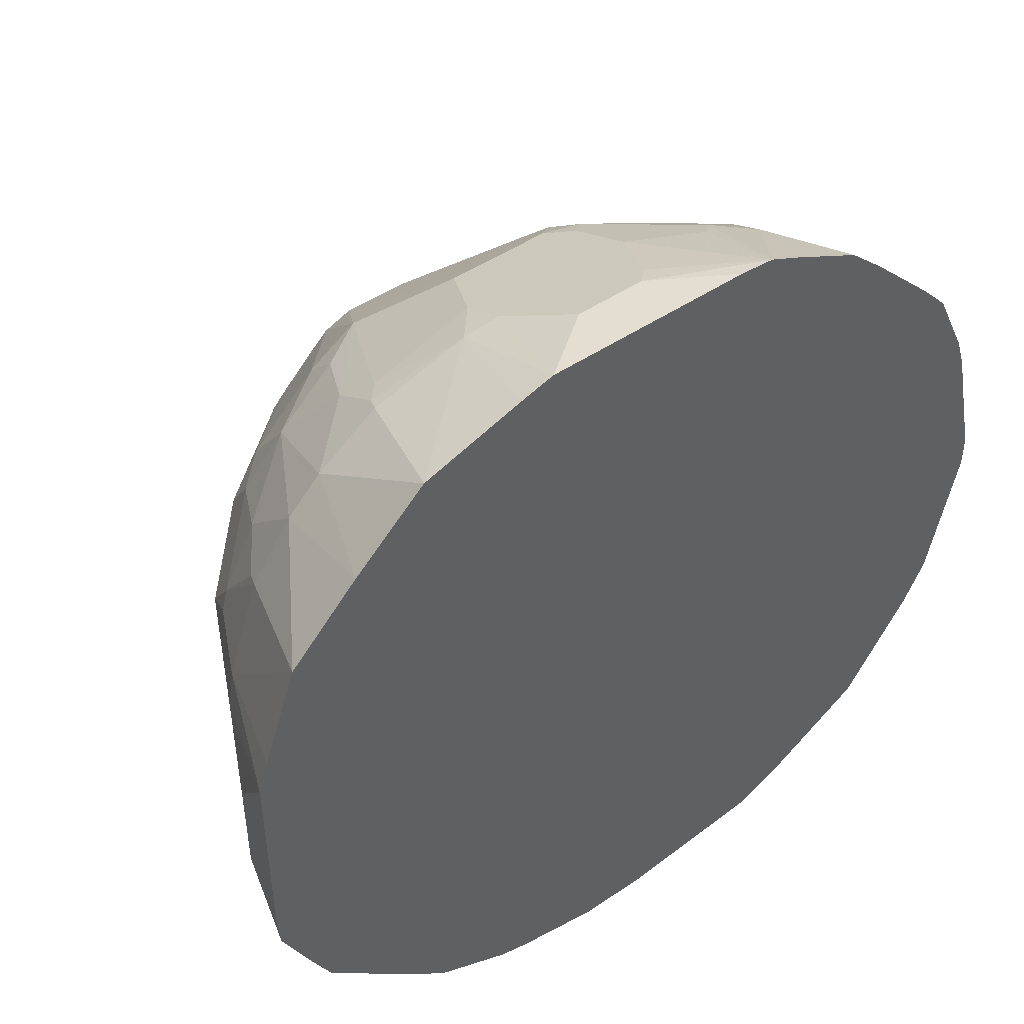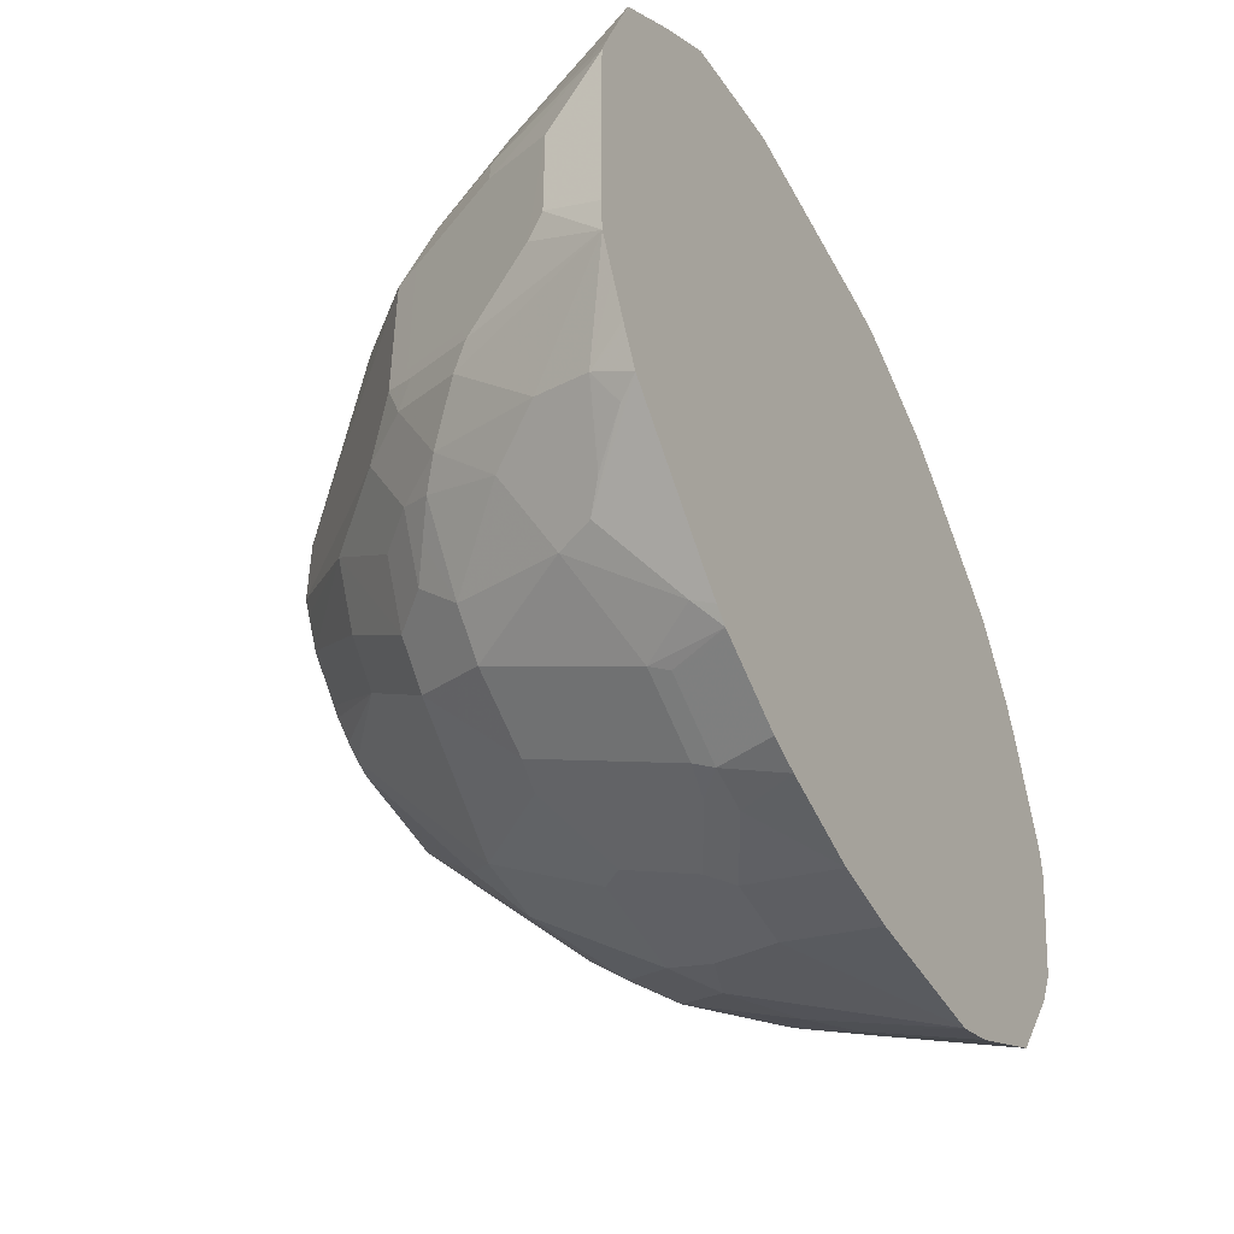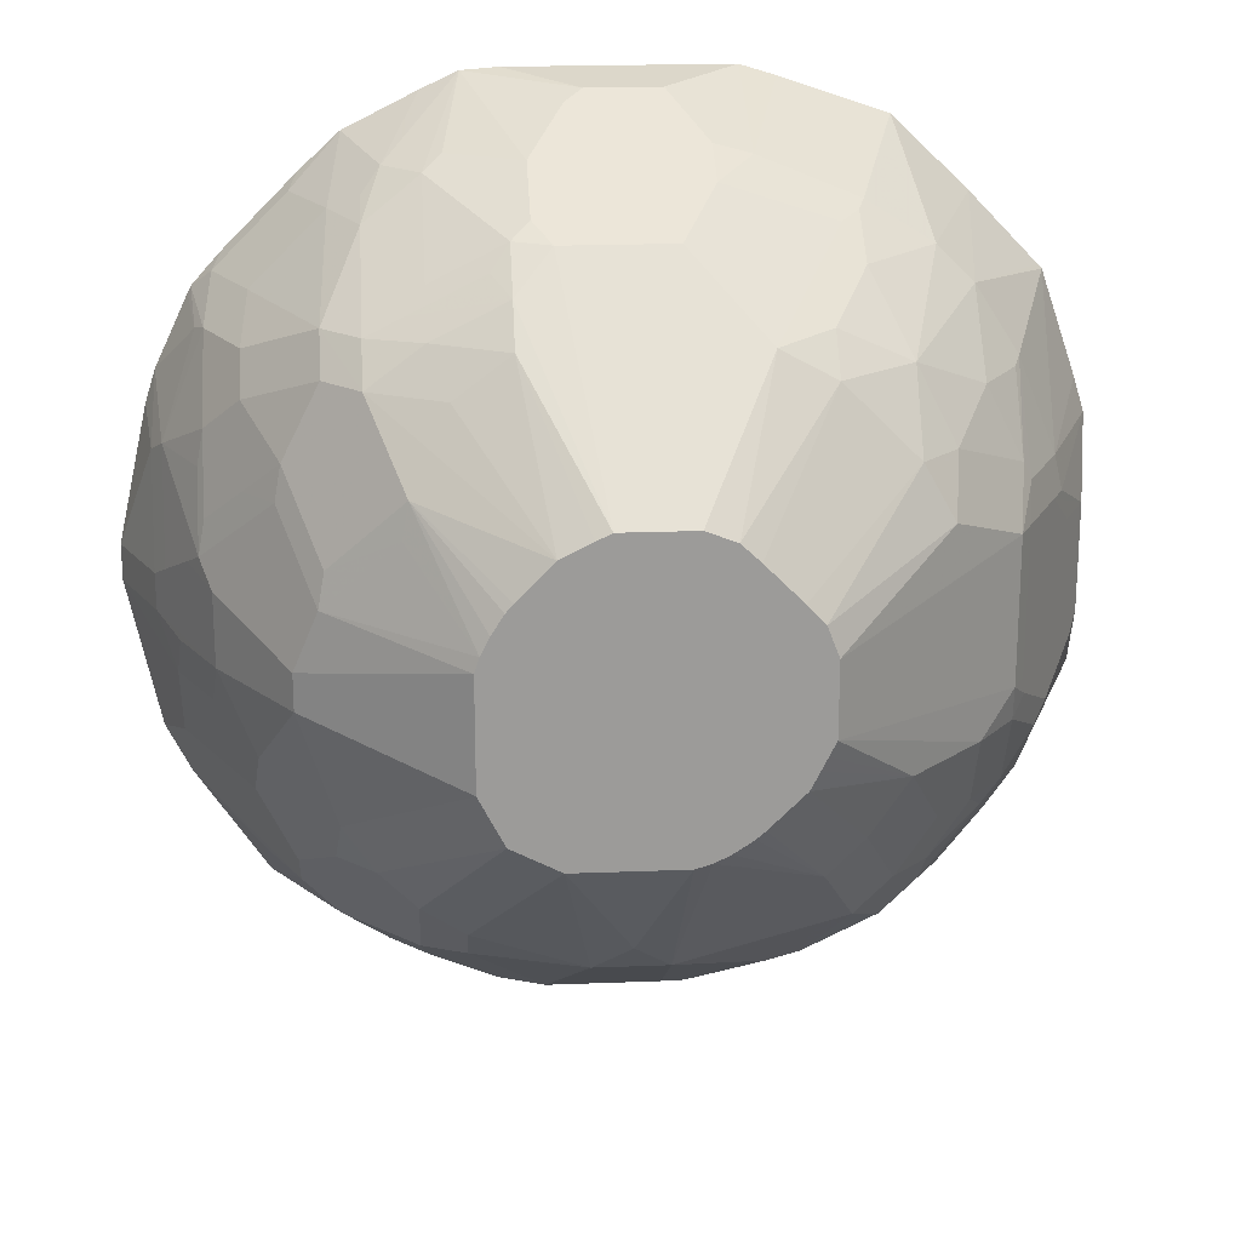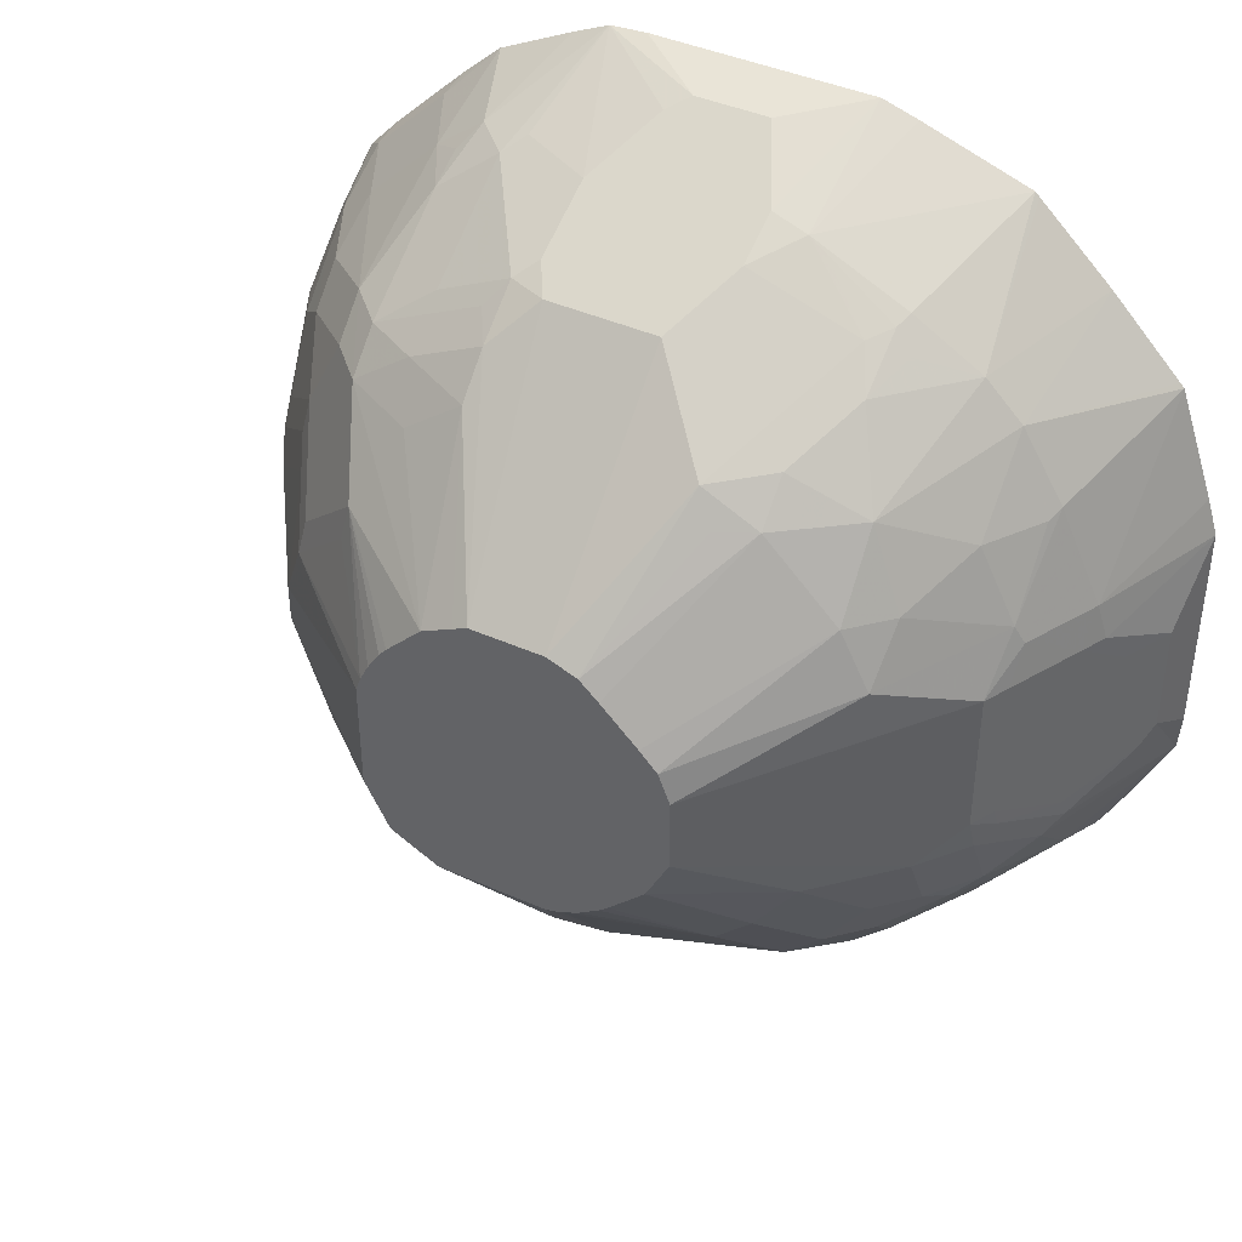
<metadata>
{"format":"obj","ext":"obj","renderer":"f3d","projection":"perspective","resolution":1024,"background":"white","views":[{"elev":47.7,"azim":-37.2,"up":"+Z"},{"elev":-48.3,"azim":-62.8,"up":"+Z"},{"elev":20.6,"azim":175.9,"up":"+Z"},{"elev":41.9,"azim":-151.8,"up":"+Z"}]}
</metadata>
<code>
v 0.01352 -0.4324 -0.2426
v 0.01758 -0.3877 -0.2291
v 0.09167 -0.4324 -0.2326
v -0.02167 -0.4324 -0.2426
v 0.03524 -0.3524 -0.2114
v -0.01761 -0.3877 -0.2291
v 0.09395 -0.3642 -0.1997
v 0.1116 -0.3818 -0.1997
v 0.1139 -0.4324 -0.2215
v 0.06164 -0.3436 -0.2026
v -0.06573 -0.4324 -0.2338
v -0.05284 -0.4053 -0.2291
v 0.0411 -0.3289 -0.1997
v -0.05874 -0.3935 -0.2232
v -0.02346 -0.3759 -0.2232
v 0.07926 -0.326 -0.185
v 0.09692 -0.3084 -0.1674
v 0.1145 -0.326 -0.1674
v 0.1321 -0.3436 -0.1674
v 0.1321 -0.3789 -0.185
v 0.1151 -0.4324 -0.2209
v 0.05579 -0.3319 -0.1968
v -0.08151 -0.4324 -0.2291
v -0.07268 -0.4053 -0.2247
v 0.02348 -0.2761 -0.1645
v 0.07633 -0.2937 -0.1645
v -0.01171 -0.3289 -0.1997
v -0.07487 -0.3965 -0.2202
v -0.07487 -0.326 -0.185
v -0.05874 -0.3231 -0.1879
v -0.02346 -0.3407 -0.2056
v 0.09692 -0.2731 -0.1321
v 0.1498 -0.326 -0.1321
v 0.1498 -0.3436 -0.1498
v 0.168 -0.4324 -0.1857
v -0.1167 -0.4324 -0.2114
v -0.1079 -0.4053 -0.207
v 0.005911 -0.2585 -0.1468
v 0.03756 -0.2162 -0.09043
v 0.07633 -0.2761 -0.1468
v -0.01171 -0.2761 -0.1645
v -0.09248 -0.3789 -0.2026
v -0.1101 -0.3965 -0.2026
v -0.09248 -0.2908 -0.1498
v -0.07635 -0.2878 -0.1527
v -0.1101 -0.326 -0.1674
v 0.1145 -0.2731 -0.1145
v 0.06081 -0.2162 -0.07847
v 0.1321 -0.2908 -0.1145
v 0.1674 -0.326 -0.09691
v 0.215 -0.4324 -0.1093
v 0.2039 -0.4324 -0.1315
v 0.2033 -0.4324 -0.1328
v 0.1674 -0.3789 -0.1498
v -0.1201 -0.4324 -0.2098
v -0.01525 -0.2162 -0.09043
v -0.03964 -0.2731 -0.1498
v -0.02307 -0.2162 -0.0881
v -0.1292 -0.4229 -0.1997
v -0.1454 -0.3789 -0.1674
v -0.07487 -0.2555 -0.1145
v -0.1101 -0.2908 -0.1321
v -0.1277 -0.326 -0.1498
v 0.1292 -0.2761 -0.09397
v 0.07283 -0.2162 -0.05519
v 0.1821 -0.3289 -0.04112
v 0.185 -0.3436 -0.06167
v 0.2026 -0.3789 -0.06167
v 0.2026 -0.3965 -0.09691
v 0.1645 -0.3113 -0.07635
v 0.2304 -0.4324 -0.03649
v -0.1268 -0.4324 -0.2039
v -0.03068 -0.2162 -0.0843
v -0.136 -0.4324 -0.1955
v -0.1713 -0.4324 -0.1603
v -0.1542 -0.3965 -0.1674
v -0.1652 -0.4053 -0.1586
v -0.1806 -0.3965 -0.1321
v -0.163 -0.3612 -0.1321
v -0.09248 -0.2555 -0.09691
v -0.06184 -0.2162 -0.05714
v -0.04449 -0.2162 -0.07424
v -0.04029 -0.2162 -0.07791
v -0.1277 -0.3084 -0.1321
v -0.1468 -0.3113 -0.1057
v -0.1292 -0.2937 -0.1057
v -0.1116 -0.2585 -0.07048
v -0.1542 -0.326 -0.1145
v -0.141 -0.3172 -0.1233
v 0.1468 -0.2761 -0.04112
v 0.07283 -0.2162 -0.002378
v 0.1821 -0.3289 -0.005876
v 0.2056 -0.3759 -0.02937
v 0.1997 -0.3642 -0.04112
v 0.2114 -0.3877 -0.03524
v 0.2304 -0.4324 -0.01892
v -0.1889 -0.4324 -0.1426
v -0.182 -0.4229 -0.1468
v -0.1894 -0.4141 -0.1321
v -0.1828 -0.3877 -0.1233
v -0.1652 -0.3348 -0.1057
v -0.06617 -0.2162 -0.04854
v -0.1468 -0.2937 -0.07048
v -0.07281 -0.2162 -0.03524
v -0.06932 -0.2162 -0.04228
v 0.1468 -0.2761 -0.0235
v 0.07047 -0.2162 0.004705
v 0.1351 -0.2702 0.005871
v 0.1879 -0.3407 0.005871
v 0.1938 -0.3524 -2.36e-06
v 0.1468 -0.2937 0.02936
v 0.2056 -0.3759 -0.01175
v 0.2114 -0.3877 -0.01762
v 0.2114 -0.4053 0.03524
v 0.2162 -0.4324 0.04469
v -0.1974 -0.4324 -0.1256
v -0.1985 -0.4324 -0.1233
v -0.2067 -0.4324 -0.1057
v -0.2149 -0.4324 -0.0881
v -0.1828 -0.3524 -0.0881
v -0.1652 -0.3172 -0.07048
v -0.1644 -0.3113 -0.05286
v -0.07281 -0.2162 -2.36e-06
v 0.06614 -0.2162 0.0133
v 0.09692 -0.2555 0.05726
v 0.09985 -0.2526 0.04111
v 0.1321 -0.2731 0.02202
v 0.185 -0.3436 0.02202
v 0.1879 -0.3583 0.04111
v 0.2056 -0.3935 0.04111
v 0.1527 -0.3055 0.04111
v 0.1674 -0.326 0.03964
v 0.1498 -0.3084 0.05726
v 0.2102 -0.4324 0.06452
v 0.2153 -0.4324 0.04854
v -0.2162 -0.4324 -0.07048
v -0.2114 -0.4053 -0.05286
v -0.2071 -0.3965 -0.06167
v -0.1894 -0.3612 -0.07929
v -0.1718 -0.326 -0.06167
v -0.1703 -0.3231 -0.05286
v -0.1644 -0.3113 0.01762
v -0.06722 -0.2162 0.01438
v -0.1292 -0.2761 0.03524
v 0.06029 -0.2162 0.02267
v 0.05662 -0.2162 0.02686
v 0.03952 -0.2162 0.04422
v 0.1145 -0.2908 0.0925
v 0.1145 -0.2731 0.05726
v 0.185 -0.3612 0.05726
v 0.185 -0.3789 0.07488
v 0.185 -0.3965 0.0925
v 0.1894 -0.4053 0.0903
v 0.1674 -0.3436 0.07488
v 0.1321 -0.3084 0.0925
v 0.1938 -0.4324 0.09911
v -0.2162 -0.4324 0.03524
v -0.2114 -0.4053 -2.36e-06
v -0.1997 -0.3818 -2.36e-06
v -0.1997 -0.3818 -0.05286
v -0.1879 -0.3583 -0.07048
v -0.1703 -0.3231 0.01762
v -0.1718 -0.3326 0.03524
v -0.1674 -0.3304 0.04405
v -0.05874 -0.2162 0.02349
v -0.1145 -0.2687 0.04405
v -0.1145 -0.2776 0.06167
v -0.1321 -0.2952 0.06167
v 0.02466 -0.2162 0.05169
v 0.05286 -0.2761 0.1116
v 0.07926 -0.2731 0.0925
v 0.1145 -0.3084 0.1101
v 0.1321 -0.326 0.1101
v 0.08809 -0.2937 0.1116
v 0.1821 -0.4229 0.1116
v 0.1922 -0.4324 0.1025
v 0.1674 -0.3612 0.0925
v 0.1645 -0.3877 0.1116
v -0.2109 -0.4324 0.0523
v -0.1894 -0.3678 0.03524
v -0.1938 -0.37 0.01762
v -0.1879 -0.3583 0.01762
v -0.1703 -0.3642 0.08222
v -0.1674 -0.3568 0.07929
v -0.1497 -0.3304 0.07929
v -0.07928 -0.2776 0.09691
v -0.04108 -0.2162 0.04111
v -0.1145 -0.304 0.09691
v 0.01758 -0.2162 0.05519
v 0.05286 -0.2937 0.1292
v 0.1145 -0.3612 0.1454
v 0.09692 -0.3084 0.1189
v 0.08809 -0.3172 0.1299
v 0.1292 -0.3877 0.1468
v 0.1779 -0.4324 0.1184
v 0.1863 -0.4324 0.1091
v 0.1468 -0.4229 0.1468
v -0.1933 -0.4324 0.1036
v -0.1497 -0.3656 0.1145
v -0.07928 -0.2952 0.1145
v -0.05284 -0.2761 0.1116
v -0.06167 -0.2687 0.09691
v -0.03199 -0.2162 0.04962
v -0.1321 -0.3656 0.1321
v -0.0969 -0.3304 0.1321
v 0.03524 -0.3113 0.1468
v -0.01761 -0.2162 0.05519
v 0.05286 -0.3172 0.1476
v 0.06164 -0.3084 0.1366
v 0.1057 -0.3877 0.1652
v 0.1145 -0.3789 0.1542
v 0.08809 -0.37 0.1652
v 0.1233 -0.4324 0.1715
v 0.1426 -0.4324 0.1537
v 0.1308 -0.4324 0.1646
v -0.1913 -0.4324 0.1057
v -0.1581 -0.4324 0.1404
v -0.05284 -0.3289 0.1468
v -0.01761 -0.3113 0.1468
v -0.08807 -0.3466 0.1468
v -0.1233 -0.4324 0.1737
v -0.1212 -0.4324 0.1757
v -0.09983 -0.3642 0.1527
v -0.1057 -0.3524 0.141
v -0.0969 -0.3568 0.1498
v 0.04403 -0.326 0.1542
v 0.07047 -0.4324 0.1973
v 0.08809 -0.4324 0.1891
v 0.07926 -0.3789 0.1718
v 0.05286 -0.3524 0.1652
v -0.03522 -0.3466 0.1644
v -0.06167 -0.3656 0.1674
v -0.05284 -0.3678 0.1718
v -0.06993 -0.4324 0.1933
v 0.01758 -0.4053 0.1938
v 0.03524 -0.37 0.1762
v 0.04403 -0.3612 0.1718
v -0.03522 -0.37 0.1762
v -0.01761 -0.4053 0.1938
v 0.02641 -0.3965 0.1894
v 0.05286 -0.4324 0.1986
v -0.05284 -0.4324 0.1986
f 136 157 158
f 136 158 137
f 137 158 138
f 138 158 159
f 140 161 141
f 138 141 161
f 138 161 139
f 141 160 159
f 134 153 156
f 139 161 140
f 138 159 160
f 138 160 141
f 130 151 152
f 132 133 154
f 131 133 132
f 130 153 134
f 130 152 153
f 130 150 151
f 129 150 130
f 128 154 150
f 128 132 154
f 127 155 133
f 141 159 162
f 125 127 126
f 127 148 155
f 127 149 148
f 133 155 154
f 142 162 163
f 148 170 174
f 142 164 144
f 157 180 181
f 157 179 180
f 125 149 127
f 154 173 177
f 154 155 173
f 153 176 156
f 152 178 175
f 152 177 178
f 152 176 153
f 152 175 176
f 151 177 152
f 151 154 177
f 142 163 164
f 150 154 151
f 148 171 170
f 148 173 155
f 148 172 173
f 147 171 148
f 147 170 171
f 147 169 170
f 144 167 166
f 144 168 167
f 144 164 168
f 143 167 165
f 143 166 167
f 143 144 166
f 148 174 172
f 125 148 149
f 107 124 125
f 125 146 147
f 107 126 108
f 107 125 126
f 106 108 111
f 104 142 123
f 104 122 142
f 103 122 104
f 103 121 122
f 101 120 121
f 100 119 120
f 100 120 101
f 99 119 100
f 99 118 119
f 108 127 111
f 99 117 118
f 97 99 98
f 97 116 99
f 96 114 115
f 96 113 114
f 93 113 95
f 93 112 113
f 92 131 109
f 92 111 131
f 92 106 111
f 92 109 110
f 157 181 158
f 91 108 106
f 99 116 117
f 125 147 148
f 108 126 127
f 109 150 129
f 125 145 146
f 124 145 125
f 123 144 143
f 123 142 144
f 122 162 142
f 122 141 162
f 122 140 141
f 121 140 122
f 120 139 140
f 120 140 121
f 119 139 120
f 119 138 139
f 109 128 150
f 119 137 138
f 114 130 134
f 114 135 115
f 114 134 135
f 112 114 113
f 112 130 114
f 111 133 131
f 111 127 133
f 110 130 112
f 109 132 128
f 109 131 132
f 109 130 110
f 109 129 130
f 119 136 137
f 158 181 182
f 201 207 203
f 159 182 162
f 212 226 230
f 212 229 227
f 210 228 213
f 210 227 228
f 210 212 227
f 208 226 212
f 206 219 226
f 206 226 208
f 205 225 220
f 205 224 225
f 204 224 205
f 204 223 224
f 212 230 229
f 204 222 223
f 204 217 221
f 201 220 218
f 201 205 220
f 201 203 202
f 91 107 108
f 201 219 207
f 201 218 219
f 200 205 201
f 199 216 217
f 199 217 204
f 198 216 199
f 197 215 214
f 204 221 222
f 218 231 219
f 218 220 231
f 219 231 226
f 238 242 239
f 236 240 237
f 235 242 241
f 235 239 242
f 235 240 236
f 233 242 238
f 233 234 242
f 231 233 238
f 229 230 237
f 227 235 241
f 227 240 235
f 227 237 240
f 227 229 237
f 226 239 235
f 226 238 239
f 226 231 238
f 226 237 230
f 226 236 237
f 226 235 236
f 223 225 224
f 223 232 225
f 223 233 232
f 222 233 223
f 222 234 233
f 220 233 231
f 220 232 233
f 220 225 232
f 197 213 215
f 158 182 159
f 194 210 213
f 194 213 197
f 175 195 196
f 173 191 194
f 173 178 177
f 173 194 178
f 172 212 191
f 172 193 212
f 172 208 193
f 172 192 208
f 172 190 192
f 172 174 190
f 172 191 173
f 170 190 174
f 175 196 176
f 170 189 190
f 168 185 188
f 167 188 186
f 167 168 188
f 165 167 186
f 165 186 187
f 164 185 168
f 164 184 185
f 164 183 184
f 163 180 183
f 163 182 180
f 163 183 164
f 162 182 163
f 169 189 170
f 175 178 194
f 175 194 197
f 175 197 214
f 193 208 212
f 192 209 208
f 191 212 210
f 191 211 194
f 191 210 211
f 190 206 208
f 190 209 192
f 190 208 209
f 189 219 206
f 189 207 219
f 189 206 190
f 188 205 200
f 188 204 205
f 188 199 204
f 186 188 200
f 186 203 187
f 186 202 203
f 186 201 202
f 186 200 201
f 185 199 188
f 184 199 185
f 183 199 184
f 183 198 199
f 180 198 183
f 180 182 181
f 179 198 180
f 175 214 195
f 194 211 210
f 87 105 102
f 77 98 99
f 87 103 104
f 14 31 15
f 14 30 31
f 14 29 30
f 14 28 29
f 14 24 28
f 13 41 25
f 13 27 41
f 13 16 22
f 13 17 16
f 13 26 17
f 13 25 26
f 12 24 14
f 17 26 40
f 11 24 12
f 10 22 16
f 10 13 22
f 8 21 9
f 8 20 21
f 8 19 20
f 7 10 16
f 7 19 8
f 87 104 105
f 7 17 18
f 7 16 17
f 6 14 15
f 6 12 14
f 11 23 24
f 5 13 10
f 17 40 32
f 18 33 34
f 33 47 49
f 32 48 47
f 32 40 48
f 29 46 44
f 29 42 46
f 29 41 30
f 29 45 41
f 29 44 45
f 28 43 42
f 28 42 29
f 27 30 41
f 27 31 30
f 17 32 18
f 25 41 38
f 25 39 40
f 25 38 39
f 24 43 28
f 24 37 43
f 23 37 24
f 23 36 37
f 20 35 21
f 19 35 20
f 19 34 35
f 18 47 33
f 18 32 47
f 18 34 19
f 25 40 26
f 33 49 50
f 4 12 6
f 3 10 7
f 1 222 221
f 1 234 222
f 1 242 234
f 1 241 242
f 1 227 241
f 1 228 227
f 1 213 228
f 1 215 213
f 1 214 215
f 1 195 214
f 1 196 195
f 1 176 196
f 1 221 217
f 1 156 176
f 1 135 134
f 1 115 135
f 1 96 115
f 1 71 96
f 1 51 71
f 1 52 51
f 1 53 52
f 1 35 53
f 1 21 35
f 1 9 21
f 1 3 9
f 1 2 3
f 1 134 156
f 4 11 12
f 1 217 216
f 1 198 179
f 3 5 10
f 3 8 9
f 3 7 8
f 2 13 5
f 2 27 13
f 2 31 27
f 2 15 31
f 2 6 15
f 2 5 3
f 1 6 2
f 1 4 6
f 1 11 4
f 1 216 198
f 1 23 11
f 1 55 36
f 1 72 55
f 1 74 72
f 1 75 74
f 1 97 75
f 1 116 97
f 1 117 116
f 1 118 117
f 1 119 118
f 1 136 119
f 1 157 136
f 1 179 157
f 1 36 23
f 33 50 51
f 7 18 19
f 33 52 53
f 66 110 112
f 66 92 110
f 65 106 90
f 65 91 106
f 64 65 90
f 64 90 70
f 63 89 84
f 63 88 89
f 63 79 88
f 62 87 80
f 62 86 87
f 62 85 86
f 66 112 93
f 62 84 85
f 61 83 73
f 61 82 83
f 61 81 82
f 61 80 81
f 60 79 63
f 60 78 79
f 60 77 78
f 60 76 77
f 59 76 60
f 59 75 76
f 59 74 75
f 59 72 74
f 62 63 84
f 58 61 73
f 66 93 95
f 66 94 68
f 85 87 86
f 85 103 87
f 85 121 103
f 85 101 121
f 33 51 52
f 85 89 88
f 84 89 85
f 81 87 102
f 80 87 81
f 79 101 88
f 79 100 101
f 78 99 100
f 66 95 94
f 78 100 79
f 76 98 77
f 76 97 98
f 75 97 76
f 71 113 96
f 71 95 113
f 68 71 69
f 68 95 71
f 68 94 95
f 66 106 92
f 66 90 106
f 66 70 90
f 66 68 67
f 77 99 78
f 55 72 59
f 85 88 101
f 50 70 66
f 39 169 147
f 39 189 169
f 39 207 189
f 39 203 207
f 39 187 203
f 39 165 187
f 39 143 165
f 39 123 143
f 39 104 123
f 39 105 104
f 39 102 105
f 39 81 102
f 39 147 146
f 39 82 81
f 39 73 83
f 39 58 73
f 39 56 58
f 39 48 40
f 38 56 39
f 38 41 56
f 37 55 43
f 36 55 37
f 35 54 53
f 34 53 54
f 33 53 34
f 51 69 71
f 39 83 82
f 39 146 145
f 34 54 35
f 39 124 107
f 39 145 124
f 50 69 51
f 50 67 68
f 50 66 67
f 49 64 50
f 48 65 64
f 47 64 49
f 47 48 64
f 46 60 63
f 45 58 57
f 44 80 61
f 44 62 80
f 44 63 62
f 50 68 69
f 44 58 45
f 39 107 91
f 44 46 63
f 39 91 65
f 39 65 48
f 41 45 57
f 41 57 58
f 50 64 70
f 42 43 46
f 43 60 46
f 41 58 56
f 43 59 60
f 44 61 58
f 43 55 59

</code>
